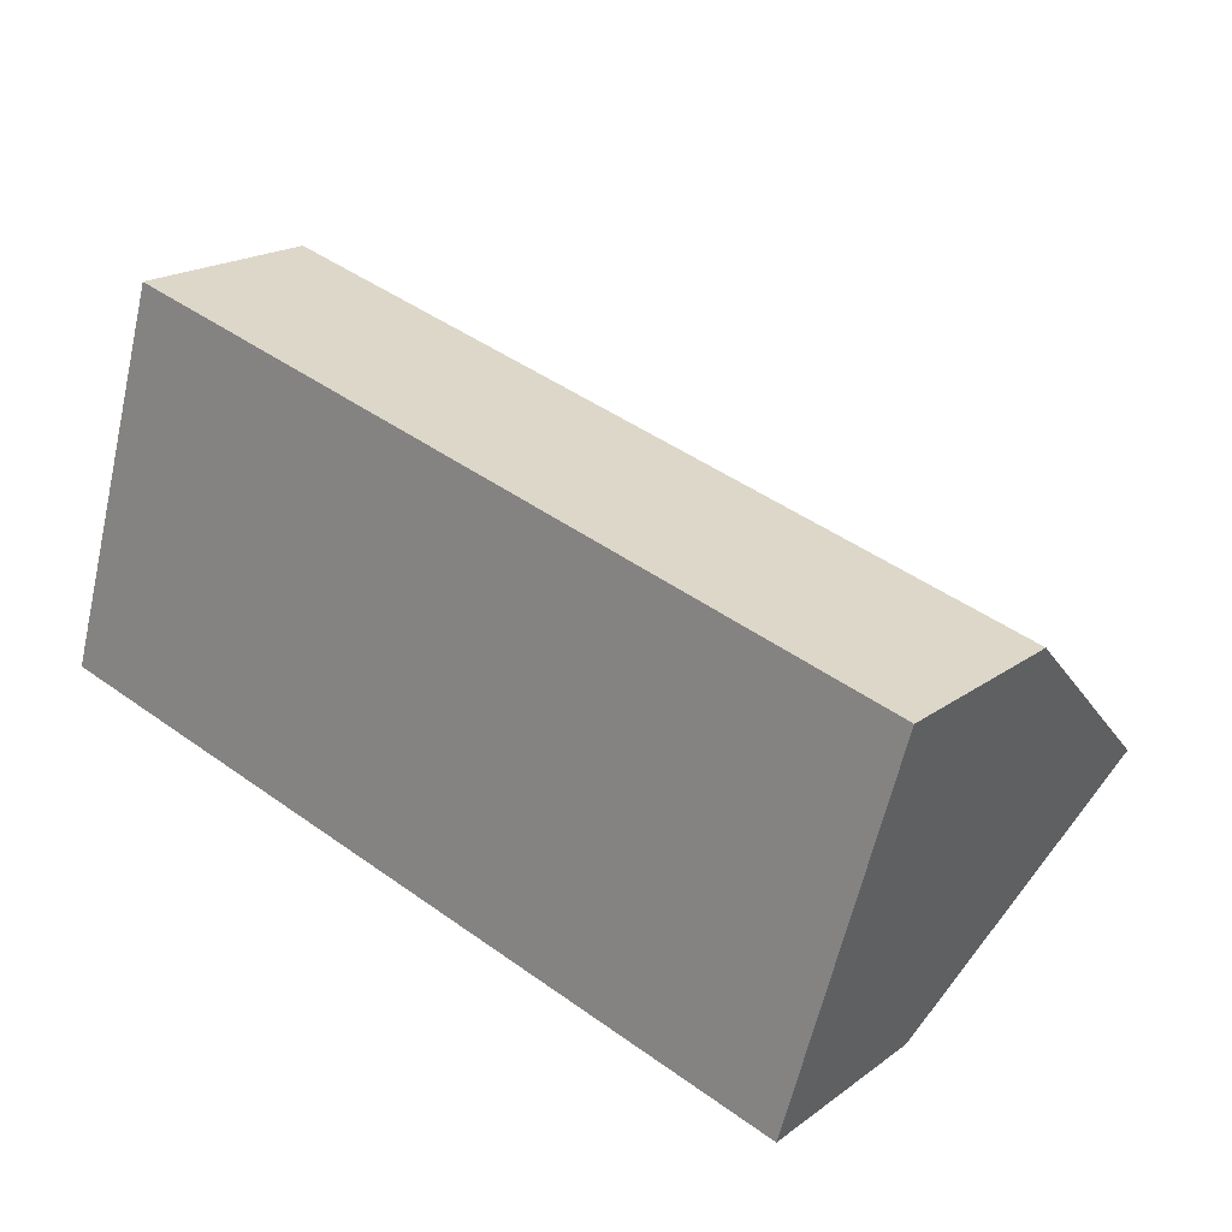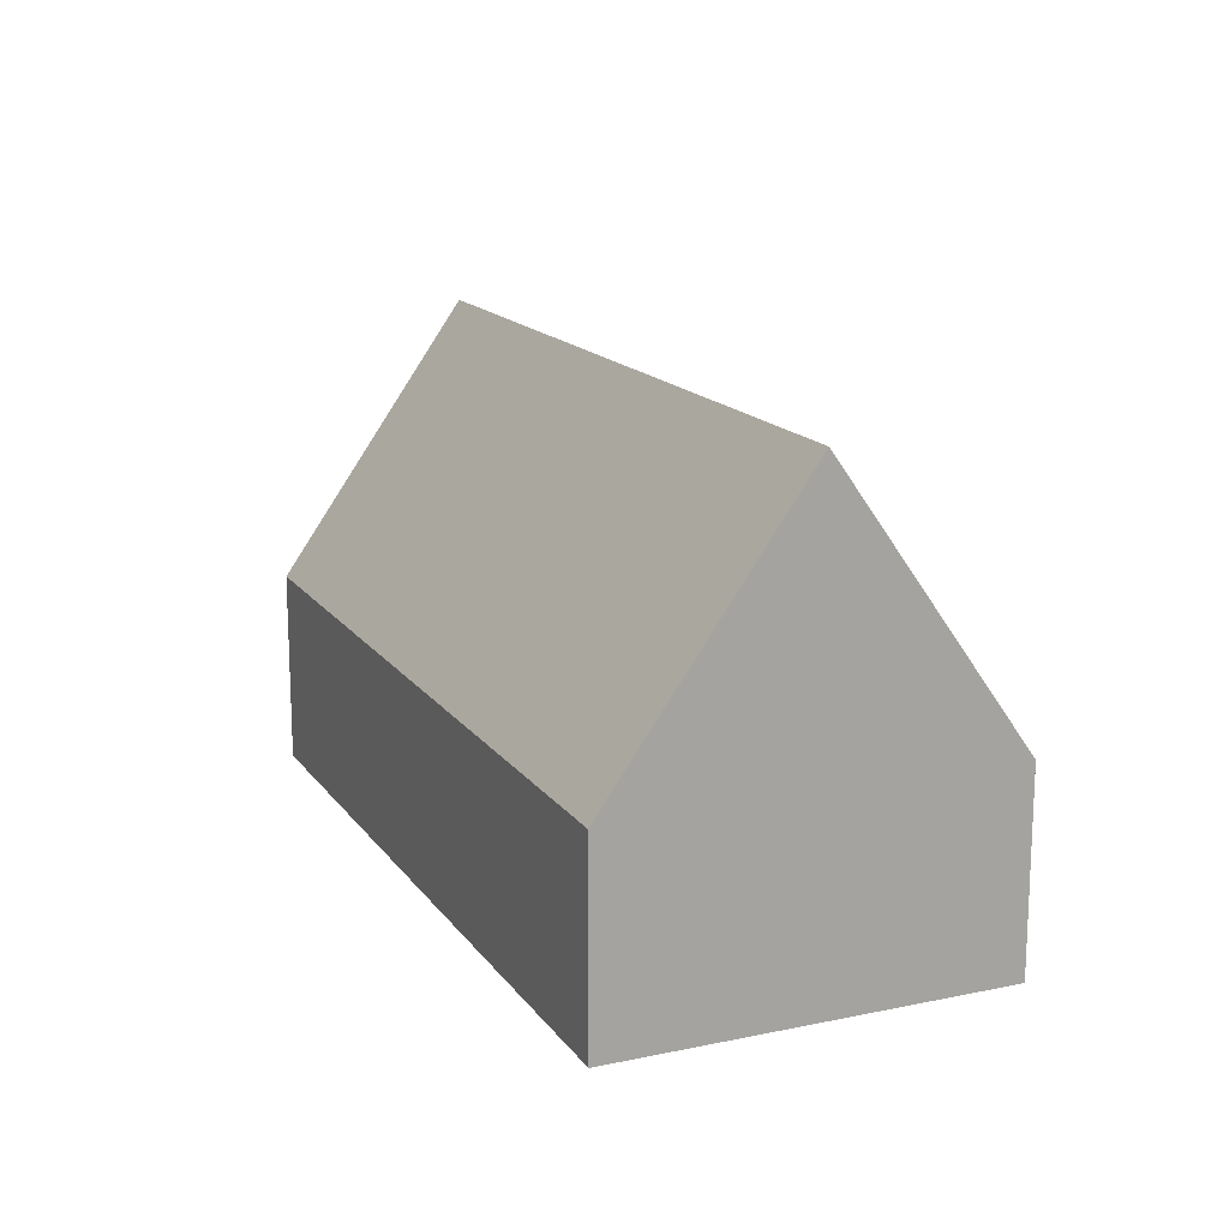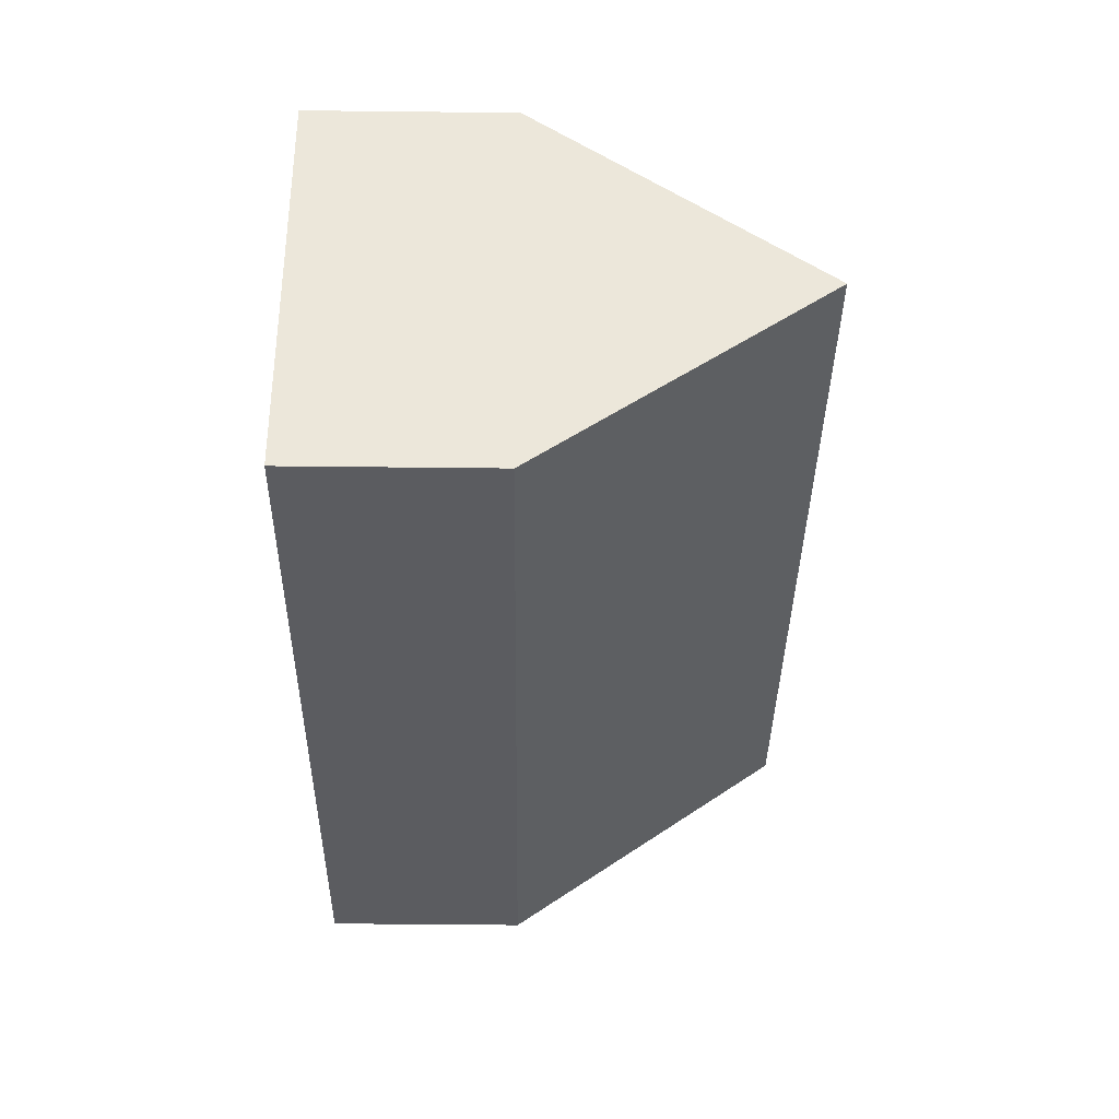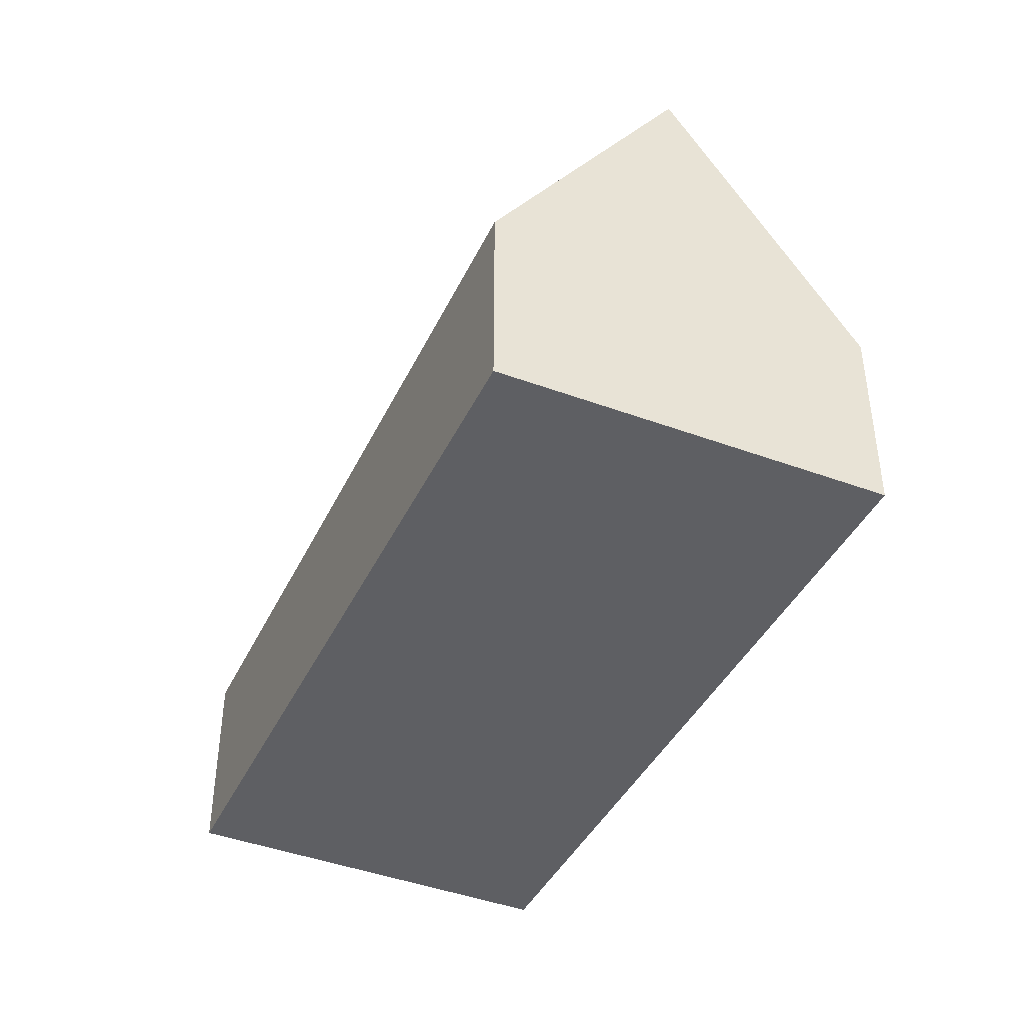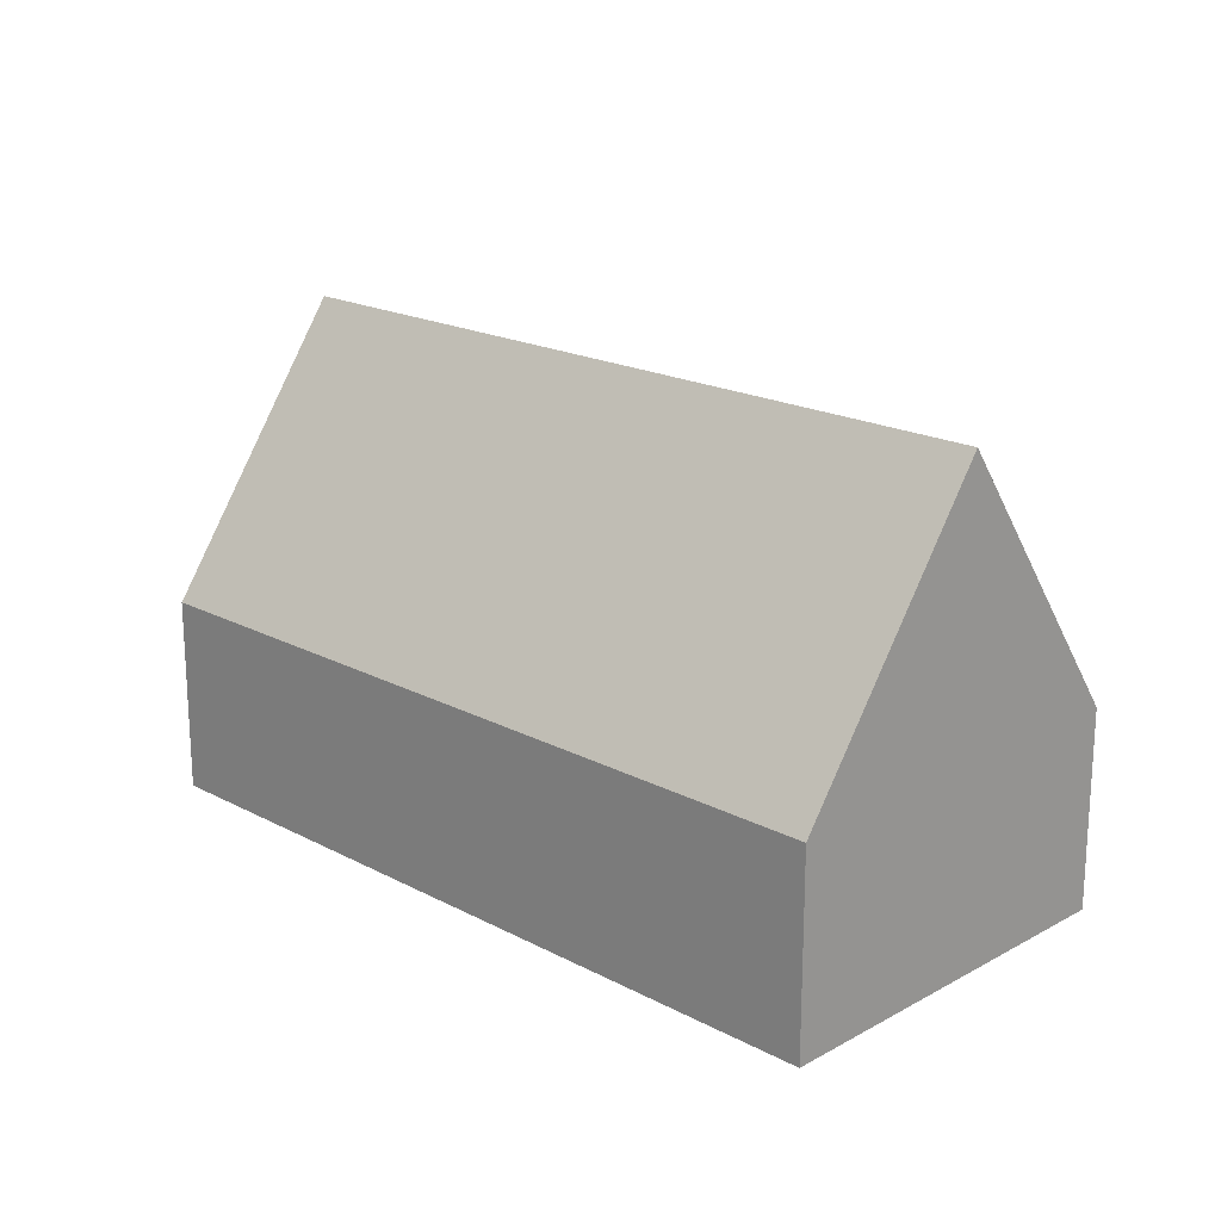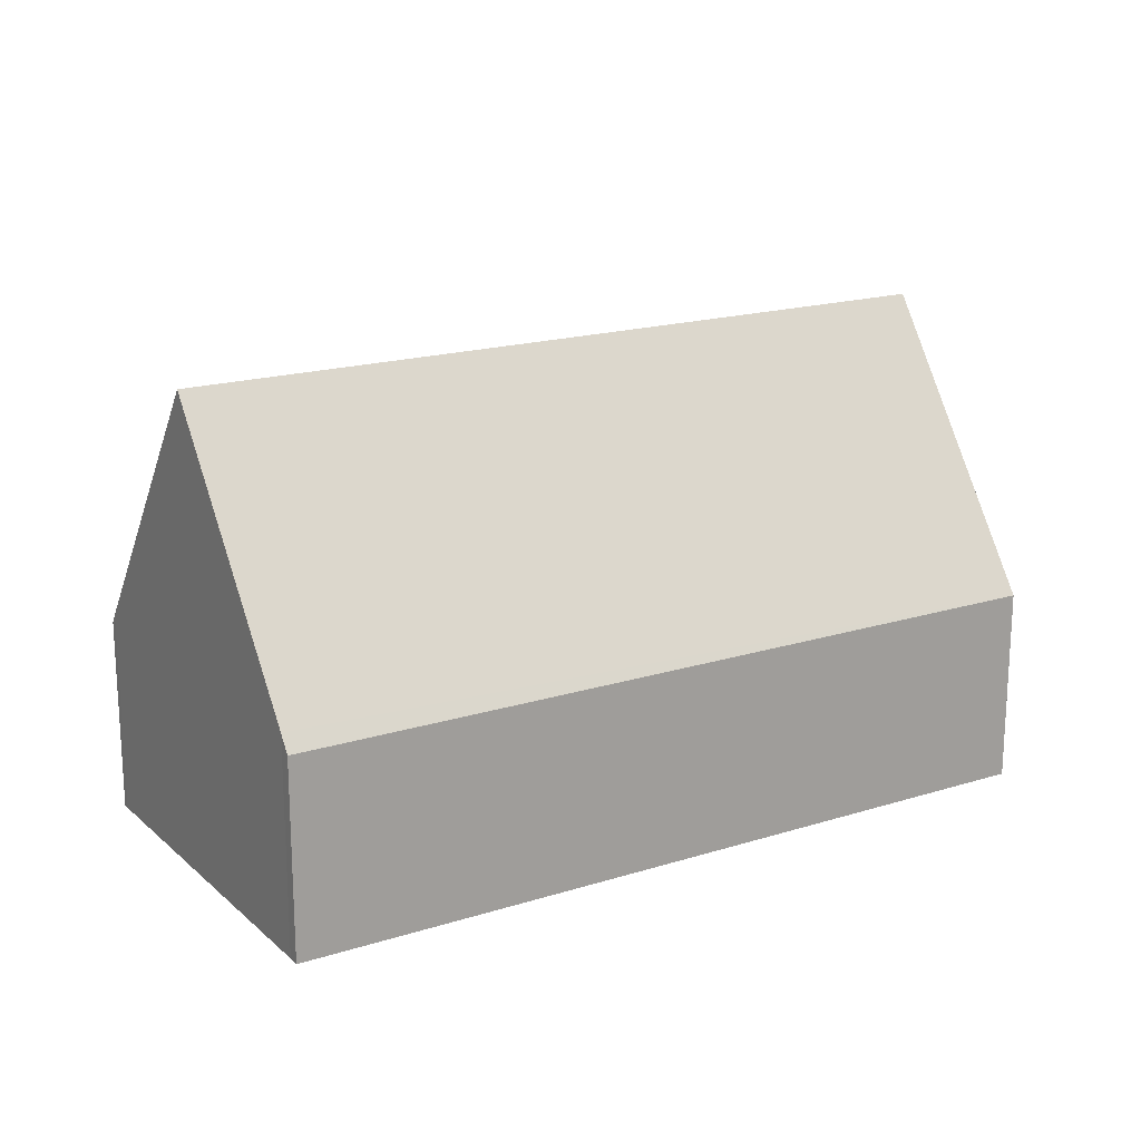
<metadata>
{"format":"obj","ext":"obj","renderer":"f3d","projection":"perspective","resolution":1024,"background":"white","views":[{"elev":19.5,"azim":37.1,"up":"+Z"},{"elev":15.8,"azim":82.3,"up":"+Y"},{"elev":-50.8,"azim":89.3,"up":"+Z"},{"elev":-41.5,"azim":81.8,"up":"+Y"},{"elev":19.4,"azim":60.3,"up":"+Y"},{"elev":18.4,"azim":-15.2,"up":"+Y"}]}
</metadata>
<code>
v  16.01 4.031 -4.546
v  1.189 9.688 3.872
v  17.12 9.688 -0.65
v  0 4.031 2.468e-16
v  0.038 4.226 0.134
v  18.23 4.032 3.245
v  2.309 4.371 7.511
v  2.375 4.031 7.745
v  0.038 -8.205e-18 0.134
v  1.189 -2.371e-16 3.872
v  2.309 -4.599e-16 7.511
v  2.375 -4.742e-16 7.745
v  0 0 0
v  18.23 -1.987e-16 3.245
v  17.12 3.98e-17 -0.65
v  16.01 2.784e-16 -4.546
g defaultobject
f 1 2 3
f 2 1 4
f 2 4 5
f 6 7 8
f 7 6 2
f 2 6 3
f 5 7 2
f 7 5 9
f 7 9 10
f 7 10 11
f 11 8 7
f 8 11 12
f 4 9 5
f 9 4 13
f 8 14 6
f 14 8 12
f 6 1 3
f 1 6 14
f 1 14 15
f 1 15 16
f 16 4 1
f 4 16 13
f 12 15 14
f 15 12 11
f 15 11 10
f 15 10 16
f 16 10 9
f 16 9 13

</code>
